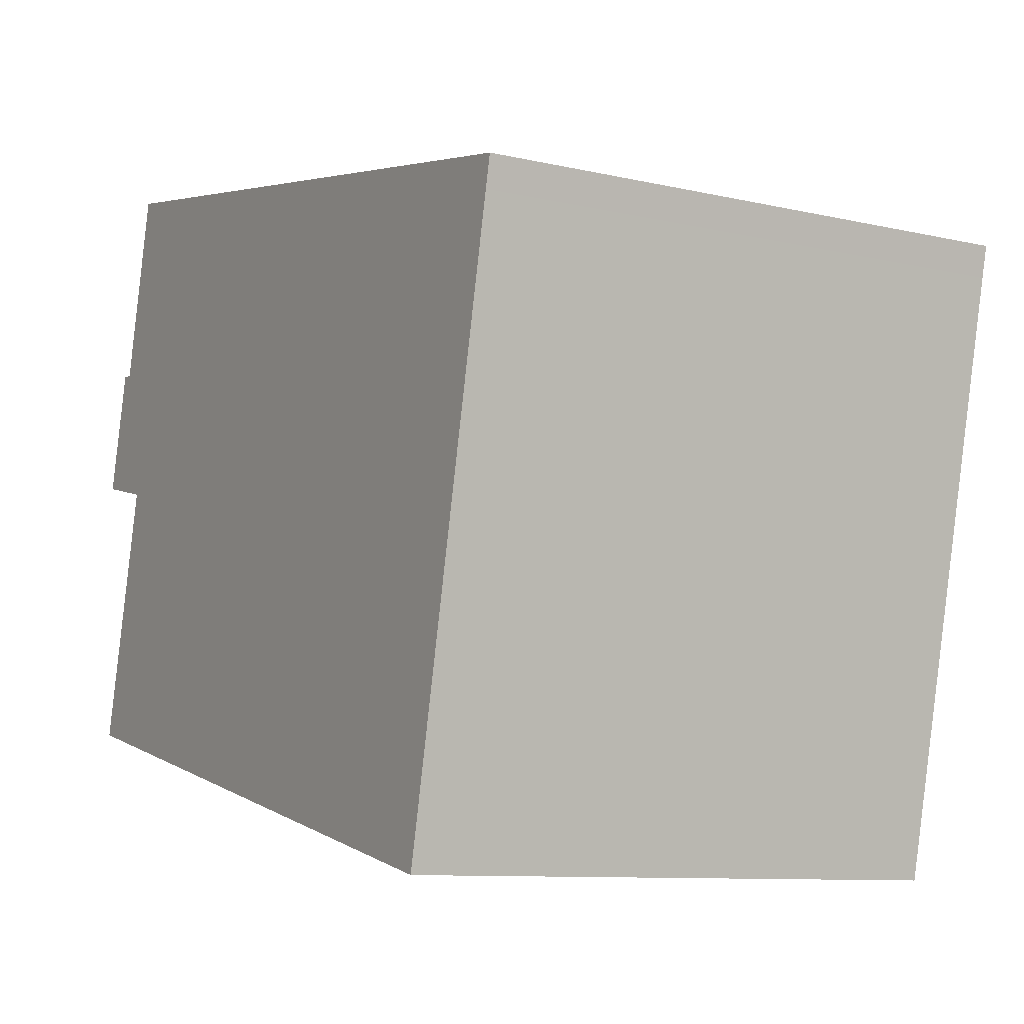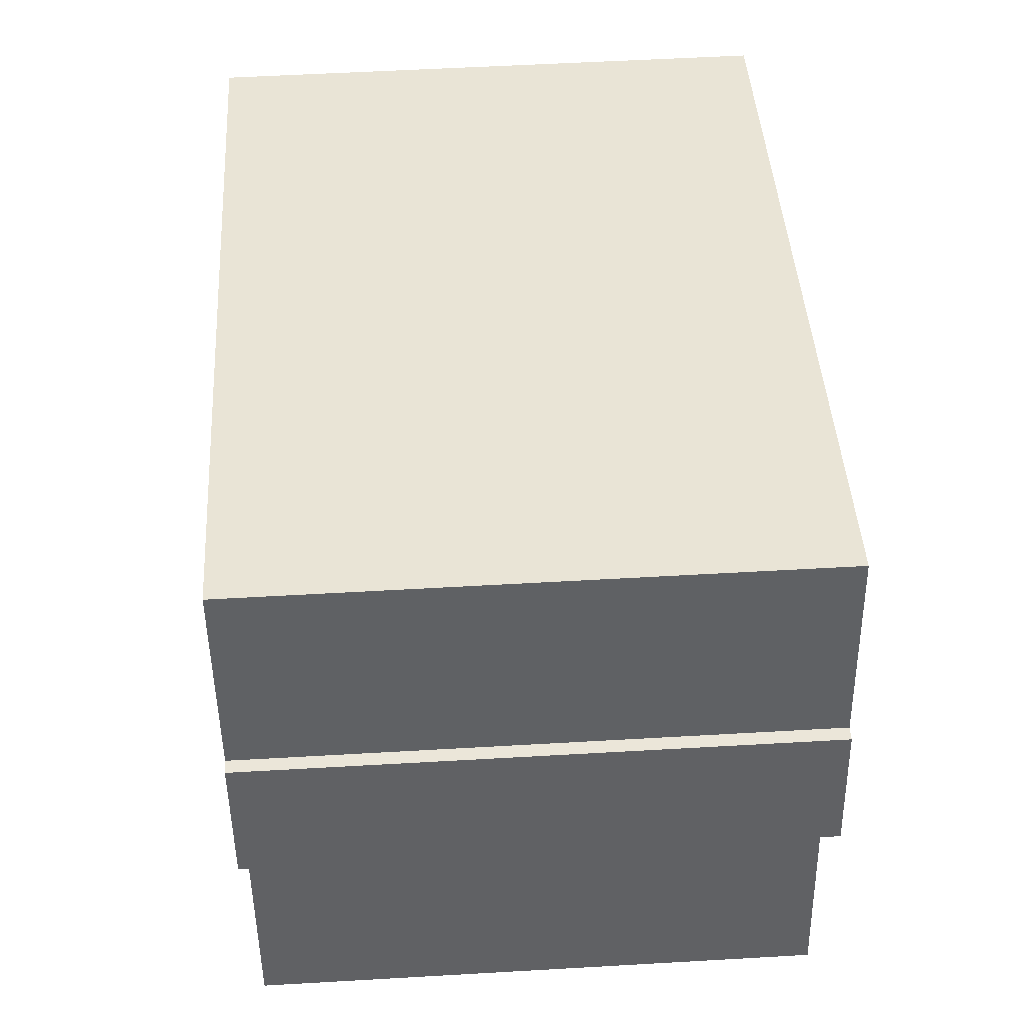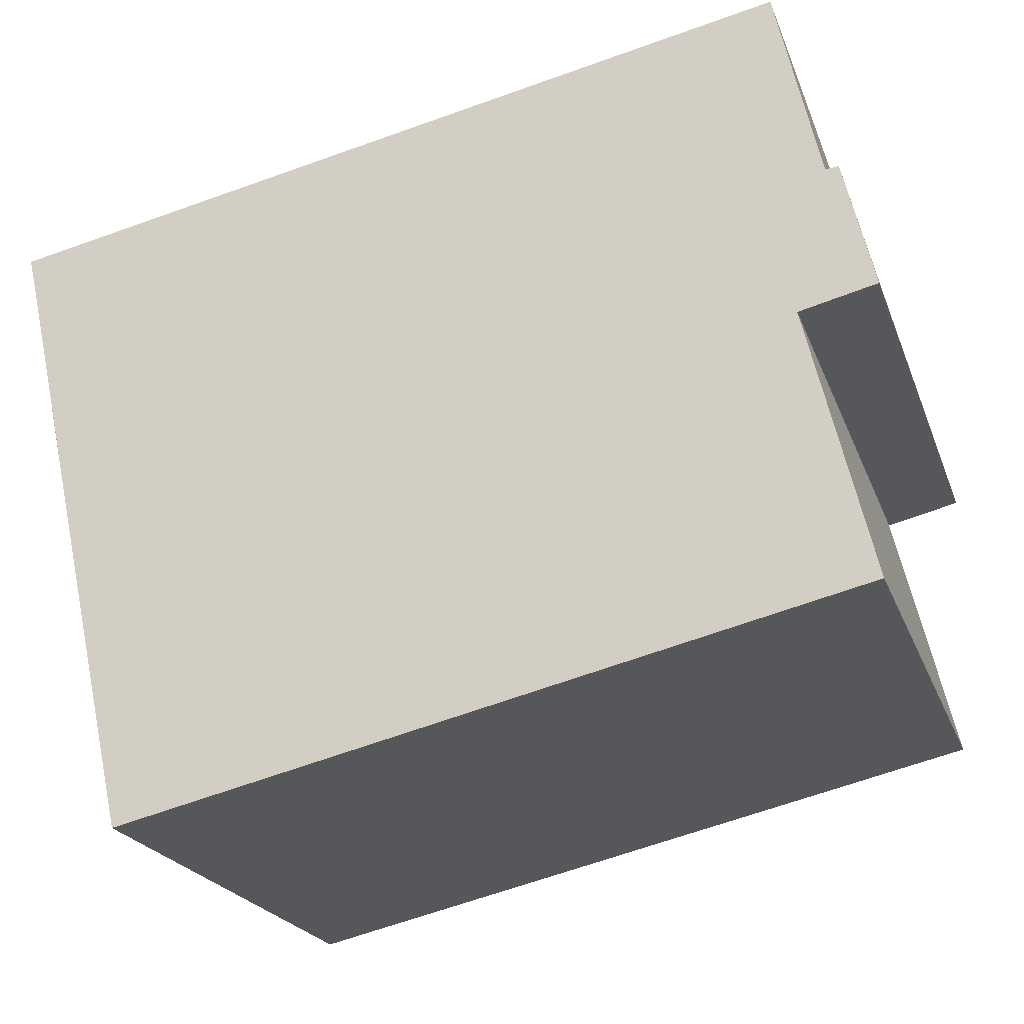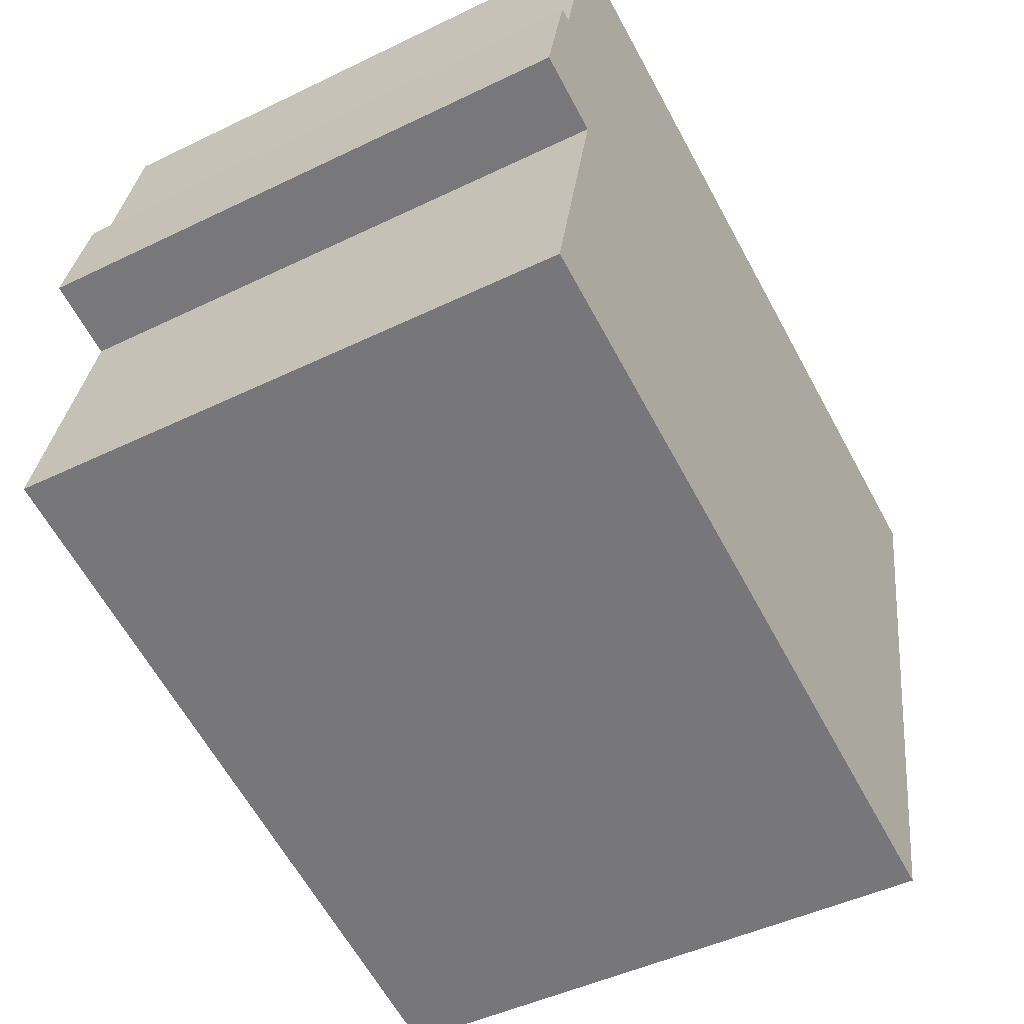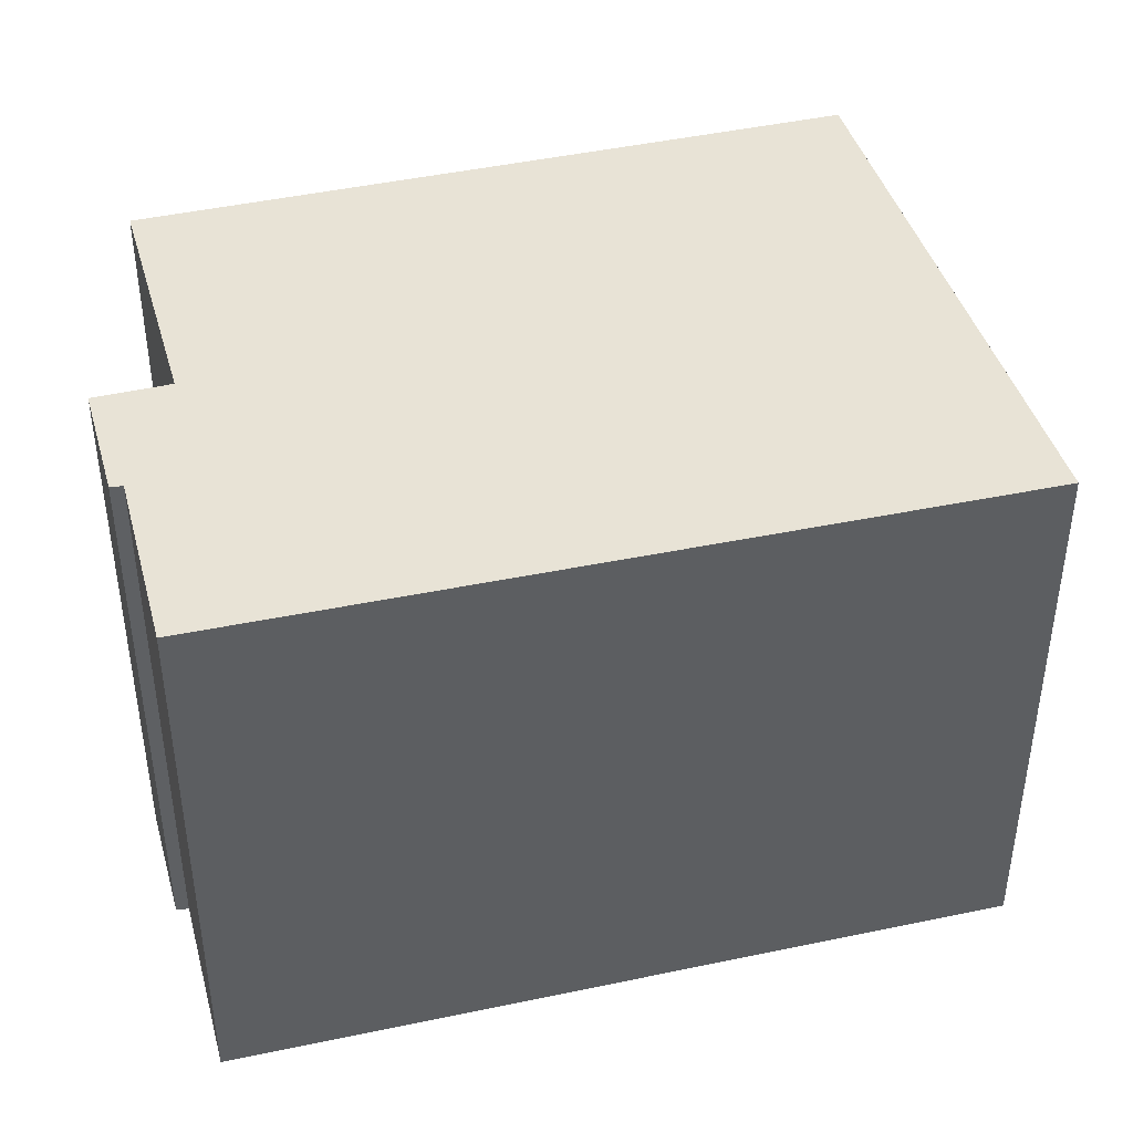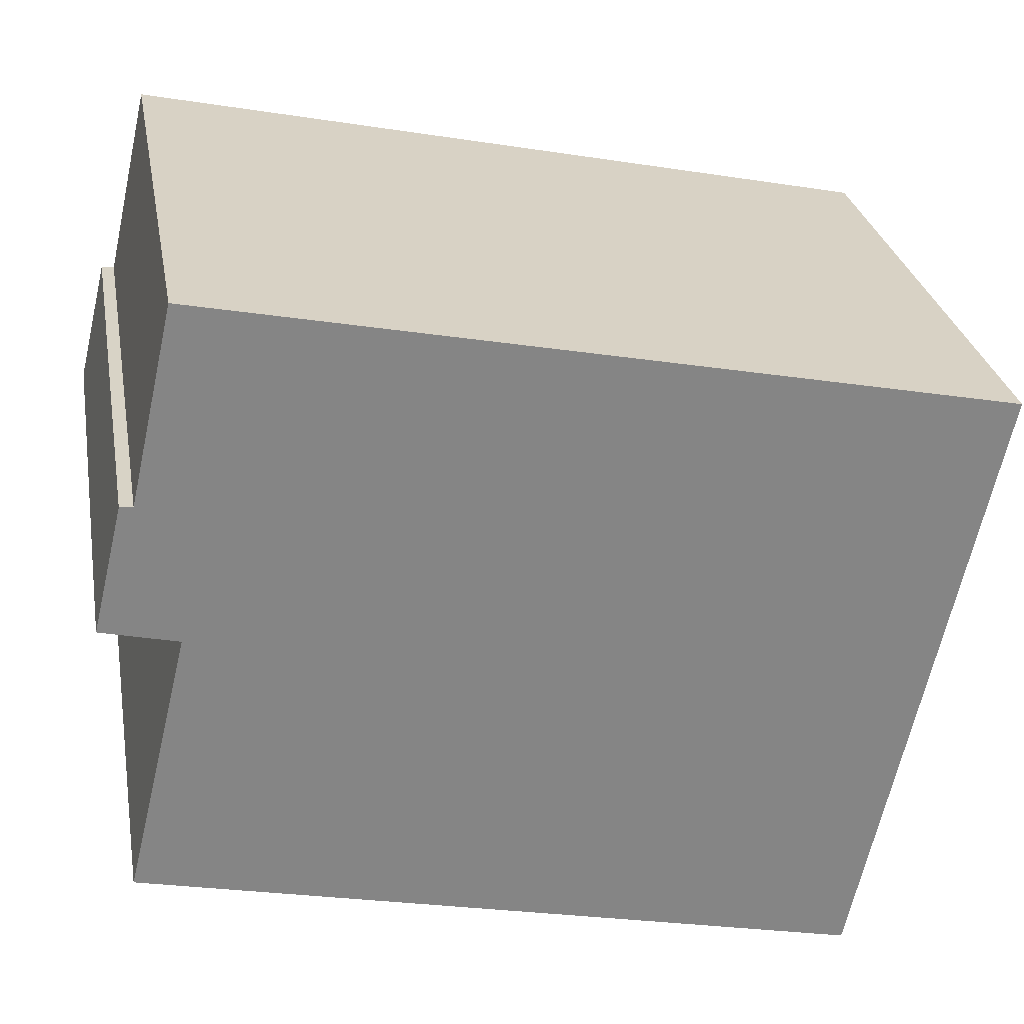
<metadata>
{"format":"obj","ext":"obj","renderer":"f3d","projection":"perspective","resolution":1024,"background":"white","views":[{"elev":-9.8,"azim":59.4,"up":"+Z"},{"elev":54.6,"azim":-93.5,"up":"+Z"},{"elev":-21.8,"azim":-163.0,"up":"+Z"},{"elev":-46.6,"azim":-61.1,"up":"+Z"},{"elev":41.7,"azim":-2.4,"up":"+Y"},{"elev":28.6,"azim":-10.2,"up":"+Z"}]}
</metadata>
<code>
v -6.996 -0.06069 0.7257
v -6.992 -0.06069 0.7449
v -6.99 -0.06069 0.7447
v -6.985 -0.06069 0.7229
v -6.983 -0.06069 0.7739
v -6.885 -0.06069 0.6572
v -6.994 -0.06069 0.6826
v -6.866 -0.06069 0.7447
v -6.865 -0.06069 0.7493
v -6.99 -0.1451 0.7447
v -6.992 -0.1451 0.7449
v -6.996 -0.1451 0.7257
v -6.985 -0.1451 0.7229
v -6.983 -0.1451 0.7739
v -6.994 -0.1451 0.6826
v -6.885 -0.1451 0.6572
v -6.877 -0.1451 0.6939
v -6.866 -0.1451 0.7447
v -6.865 -0.1451 0.7493
v -6.983 -0.1451 0.7739
v -6.865 -0.1451 0.7493
v -6.865 -0.06069 0.7493
v -6.983 -0.06069 0.7739
v -6.99 -0.1451 0.7447
v -6.983 -0.1451 0.7739
v -6.983 -0.06069 0.7739
v -6.99 -0.06069 0.7447
v -6.992 -0.1451 0.7449
v -6.99 -0.1451 0.7447
v -6.99 -0.06069 0.7447
v -6.992 -0.06069 0.7449
v -6.996 -0.1451 0.7257
v -6.992 -0.1451 0.7449
v -6.992 -0.06069 0.7449
v -6.996 -0.06069 0.7257
v -6.985 -0.1451 0.7229
v -6.996 -0.1451 0.7257
v -6.996 -0.06069 0.7257
v -6.985 -0.06069 0.7229
v -6.994 -0.1451 0.6826
v -6.985 -0.1451 0.7229
v -6.985 -0.06069 0.7229
v -6.994 -0.06069 0.6826
v -6.885 -0.1451 0.6572
v -6.994 -0.1451 0.6826
v -6.994 -0.06069 0.6826
v -6.885 -0.06069 0.6572
v -6.878 -0.1451 0.6894
v -6.885 -0.1451 0.6572
v -6.885 -0.06069 0.6572
v -6.878 -0.06069 0.6894
v -6.877 -0.1451 0.6939
v -6.878 -0.1451 0.6894
v -6.878 -0.06069 0.6894
v -6.877 -0.06069 0.6939
v -6.866 -0.1451 0.7447
v -6.877 -0.1451 0.6939
v -6.877 -0.06069 0.6939
v -6.866 -0.06069 0.7447
v -6.865 -0.1451 0.7493
v -6.866 -0.1451 0.7447
v -6.866 -0.06069 0.7447
v -6.865 -0.06069 0.7493
f 1 2 3
f 4 1 3
f 4 3 5
f 6 7 4
f 6 4 5
f 8 6 5
f 9 8 5
f 10 11 12
f 10 12 13
f 14 10 13
f 13 15 16
f 14 13 16
f 14 16 17
f 14 17 18
f 19 14 18
f 20 21 22
f 20 22 23
f 24 25 26
f 24 26 27
f 28 29 30
f 28 30 31
f 32 33 34
f 32 34 35
f 36 37 38
f 36 38 39
f 40 41 42
f 40 42 43
f 44 45 46
f 44 46 47
f 48 49 50
f 48 50 51
f 52 53 54
f 52 54 55
f 56 57 58
f 56 58 59
f 60 61 62
f 60 62 63

</code>
